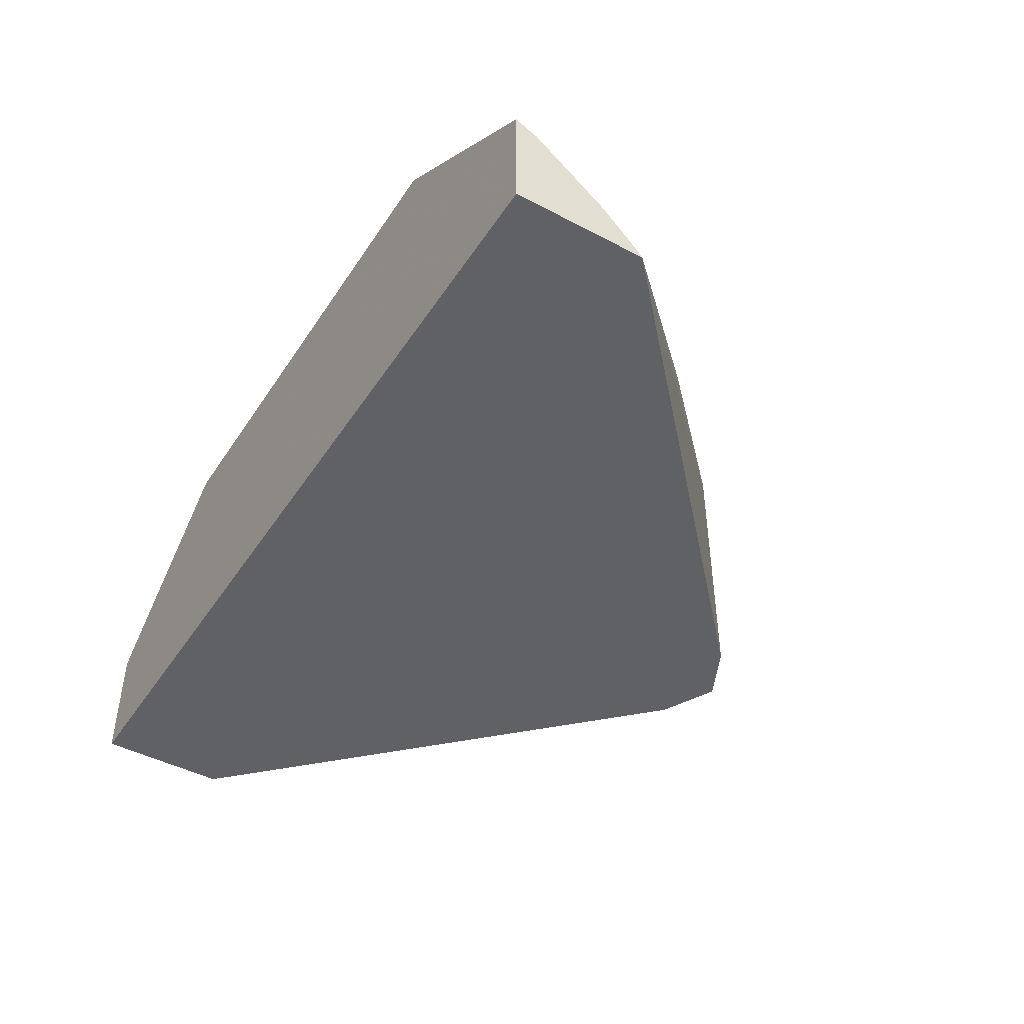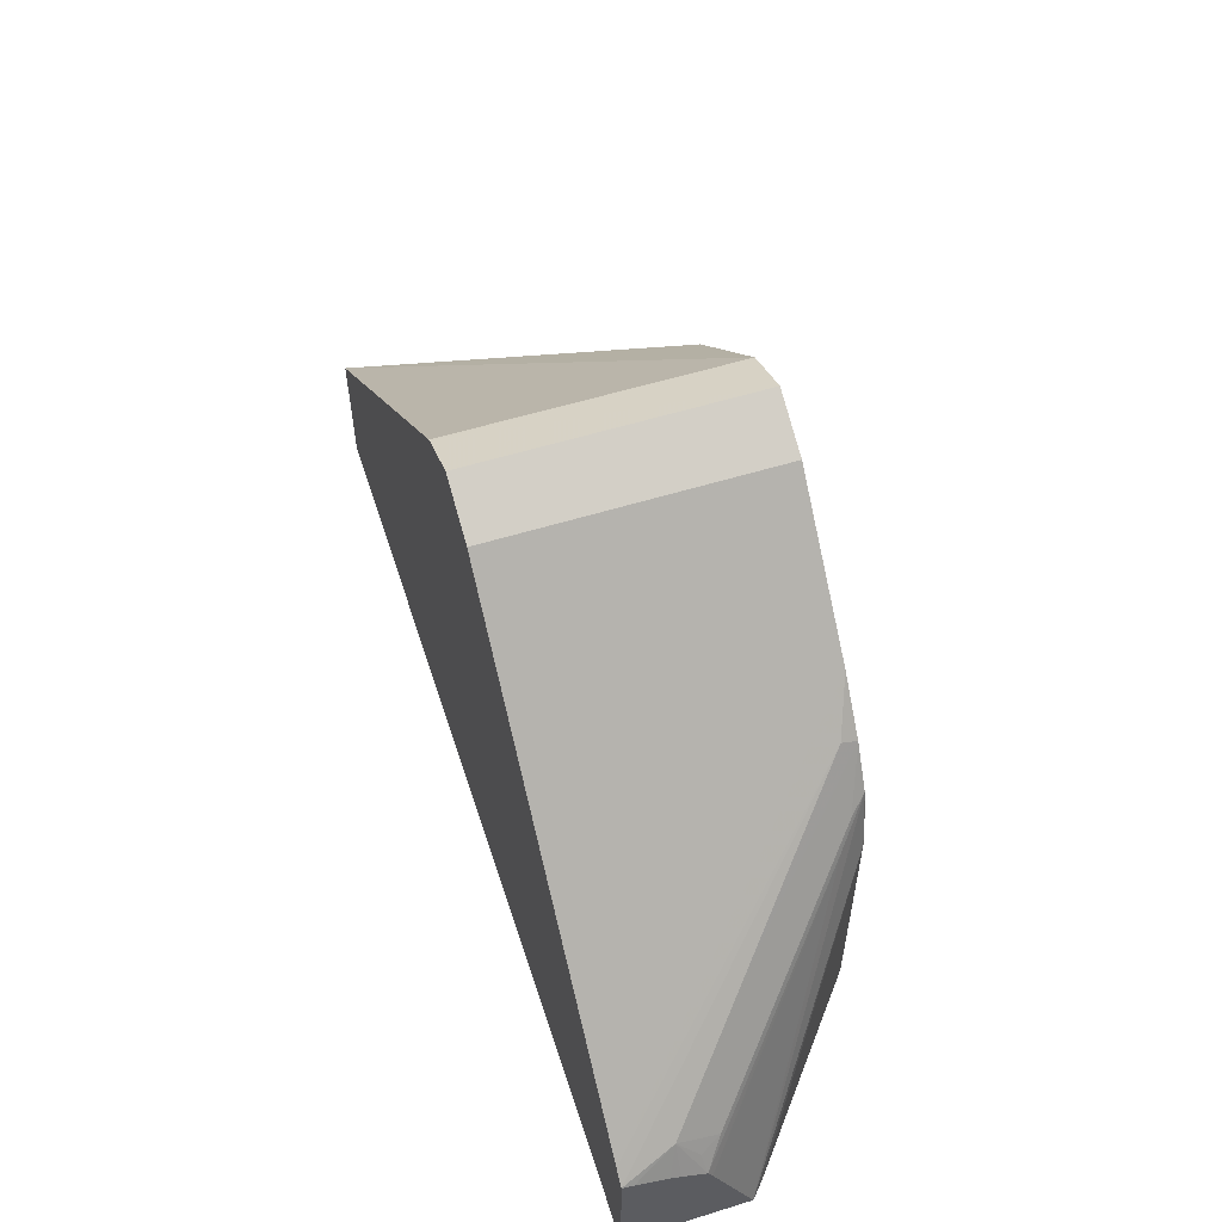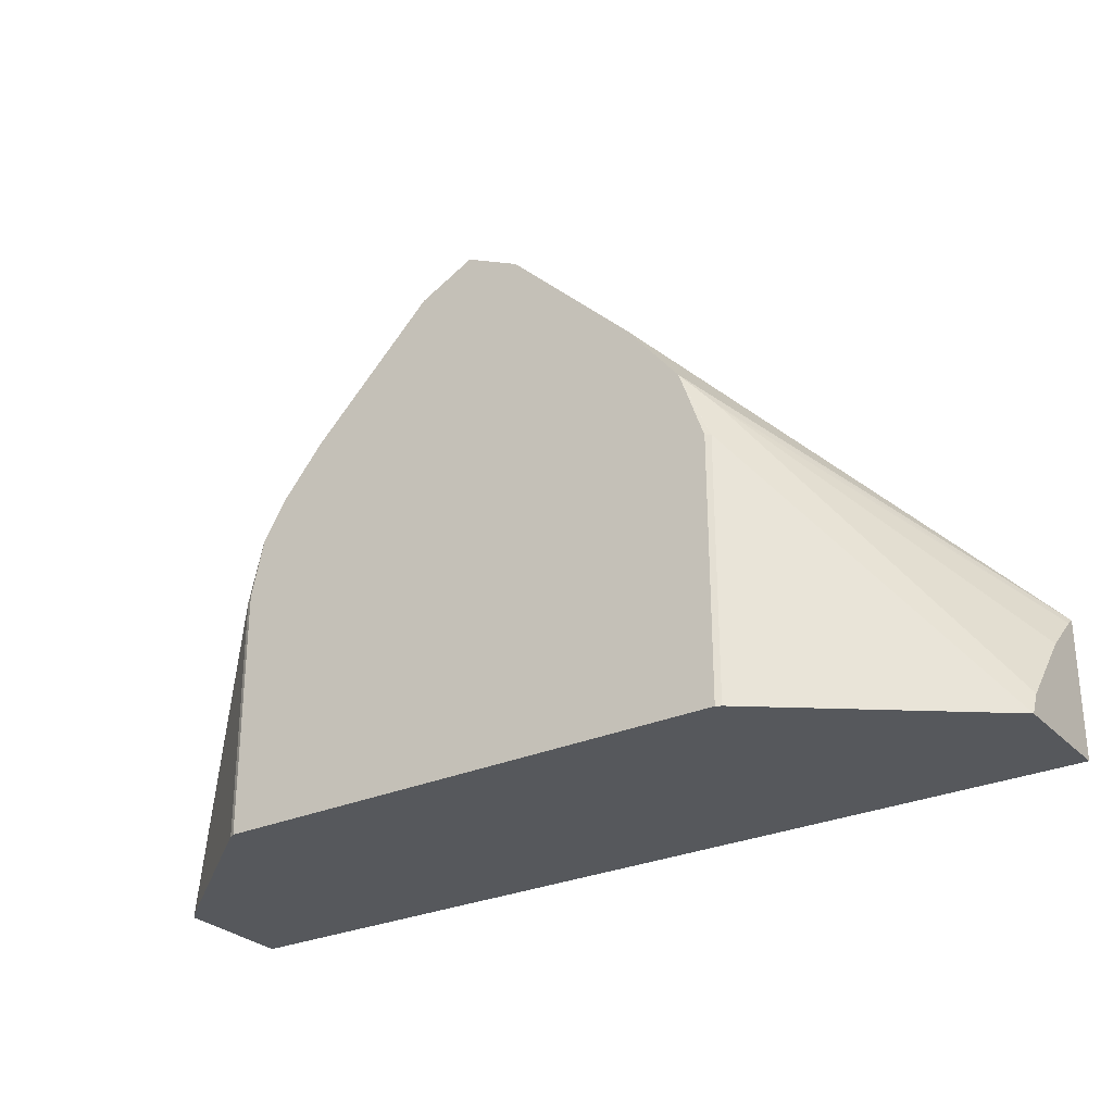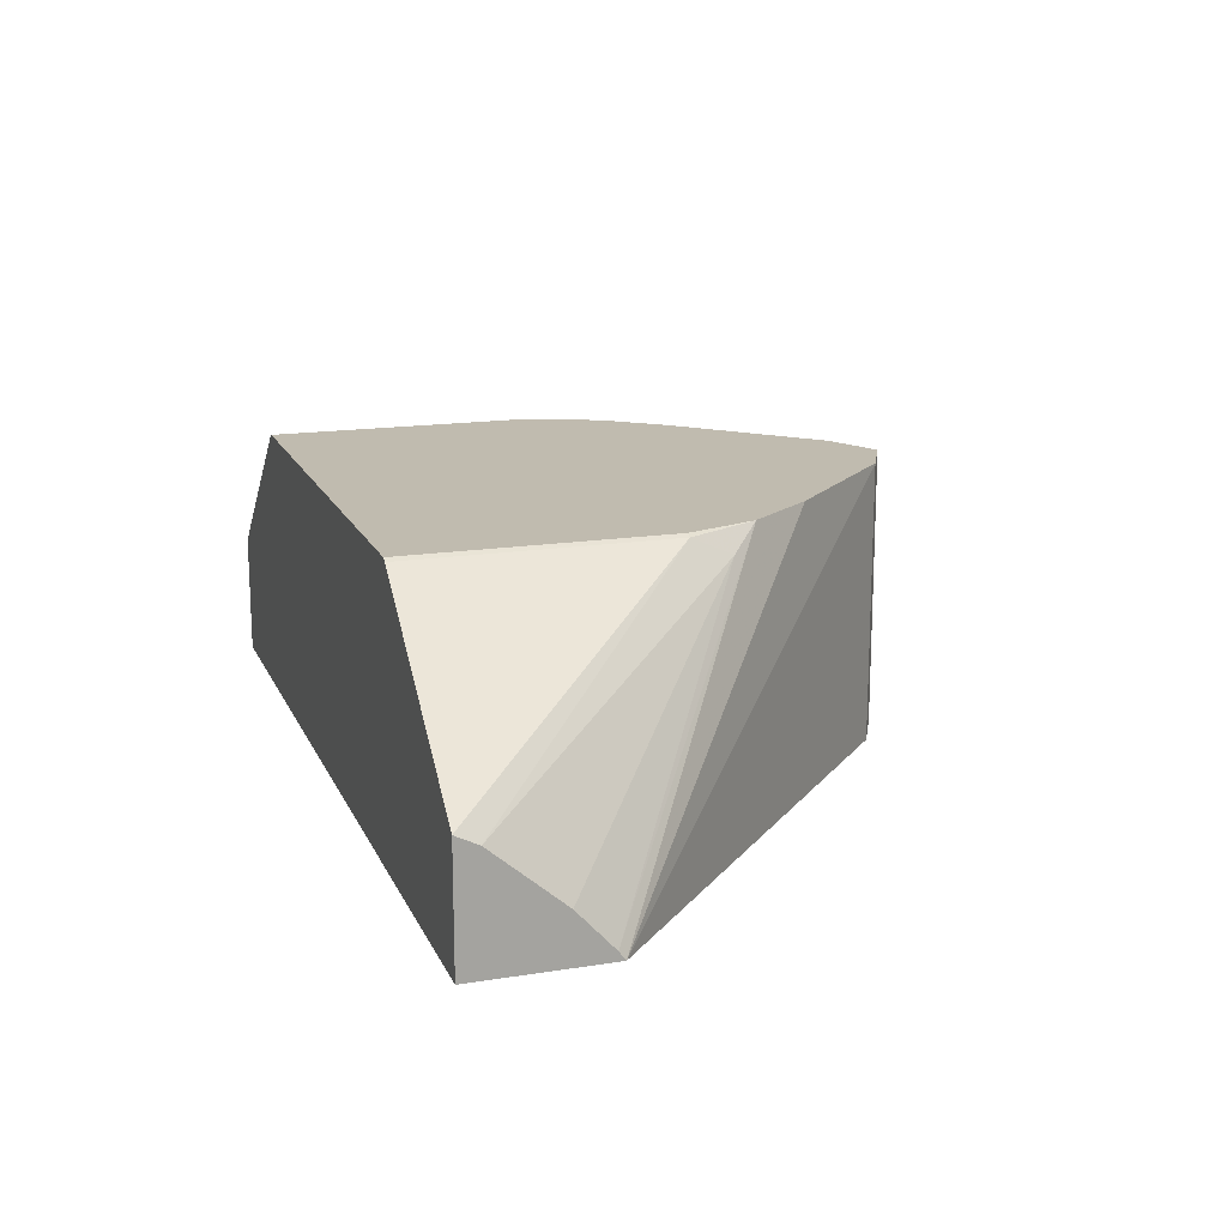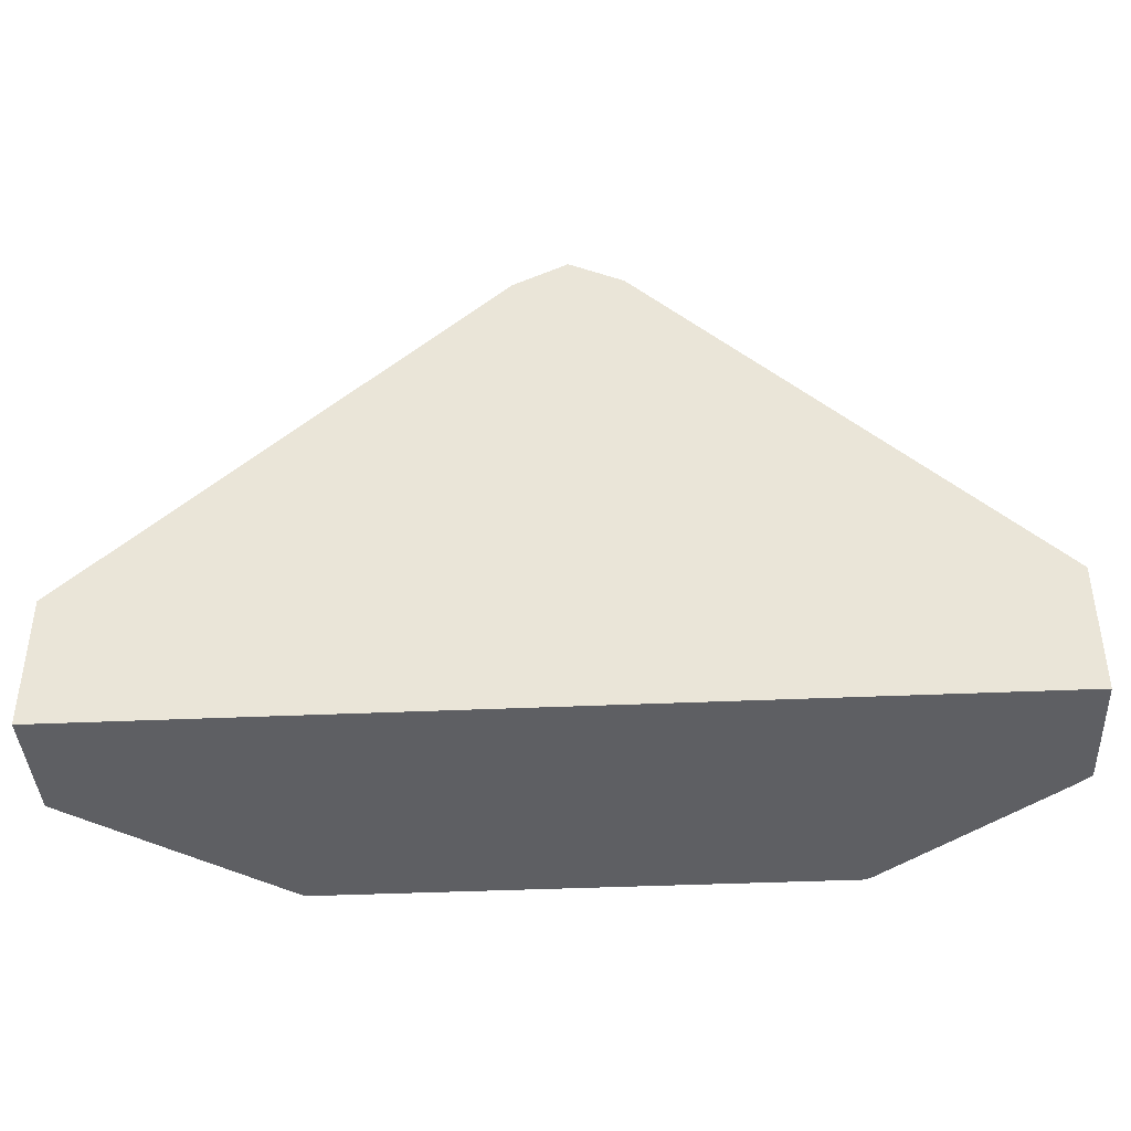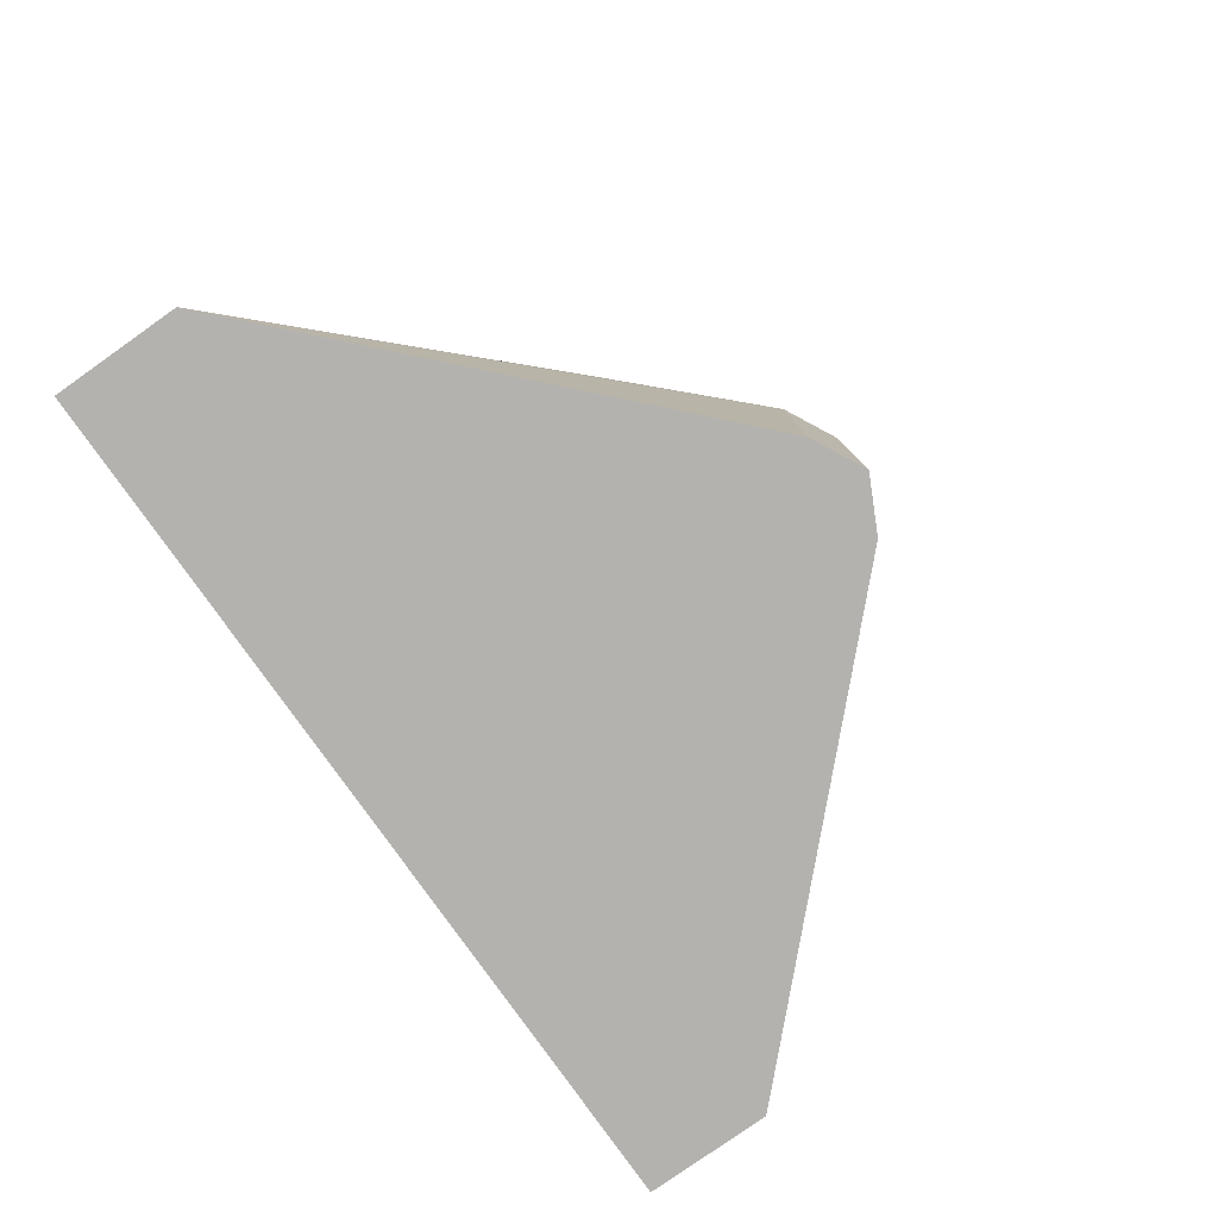
<metadata>
{"format":"obj","ext":"obj","renderer":"f3d","projection":"perspective","resolution":1024,"background":"white","views":[{"elev":-45.4,"azim":58.6,"up":"+Z"},{"elev":56.3,"azim":-107.9,"up":"+Y"},{"elev":-28.3,"azim":33.9,"up":"+Y"},{"elev":16.0,"azim":71.8,"up":"+Z"},{"elev":-40.8,"azim":-176.9,"up":"+Y"},{"elev":-79.8,"azim":125.2,"up":"+Z"}]}
</metadata>
<code>
v -0.325 0.2964 0.4136
v -0.325 0.3642 0.3836
v -0.325 0.2964 0.3244
v -0.3147 0.2964 0.423
v -0.1915 0.4737 0.5241
v -0.1785 0.5185 0.526
v -0.2016 0.4939 0.504
v -0.3225 0.3729 0.383
v -0.325 0.3711 0.3803
v -0.2621 0.4334 0.4435
v -0.325 0.3919 0.3244
v 0.3397 0.2964 0.3244
v -0.1915 0.2964 0.5241
v -0.1876 0.4776 0.526
v -0.1602 0.5489 0.526
v -0.1889 0.5103 0.514
v -0.2192 0.4801 0.4838
v -0.2797 0.4196 0.4234
v -0.325 0.3797 0.3629
v -0.3099 0.3894 0.3931
v -0.3175 0.3856 0.378
v -0.3124 0.4032 0.3629
v -0.3151 0.4018 0.3244
v -0.325 0.3899 0.3326
v -0.252 0.4637 0.4234
v -0.2217 0.4939 0.4536
v -0.1612 0.5543 0.514
v 0.3397 0.3944 0.3244
v 0.3397 0.2964 0.4112
v -0.1876 0.2964 0.526
v -0.131 0.5846 0.526
v -0.325 0.3828 0.3556
v -0.1008 0.6148 0.526
v -0.04028 0.6753 0.526
v -0.04028 0.6753 0.3244
v 0.04026 0.6753 0.526
v 0.131 0.5846 0.526
v 0.1597 0.5482 0.526
v 0.1699 0.5354 0.526
v 0.3397 0.3897 0.3309
v 0.04026 0.6753 0.3244
v 0.3397 0.3125 0.4032
v 0.1915 0.4838 0.5241
v 0.1915 0.2964 0.5241
v 0.1877 0.2964 0.526
v -0.02812 0.6814 0.526
v 5.43e-05 0.6955 0.3244
v 0.03837 0.6763 0.3244
v 5.43e-05 0.6955 0.526
v 0.1706 0.5334 0.526
v 0.189 0.514 0.5103
v 0.3397 0.3635 0.3595
v 0.1773 0.514 0.526
v 0.1876 0.4838 0.526
f 15 26 25
f 15 25 18
f 15 18 17
f 15 17 16
f 19 22 32
f 22 24 32
f 20 22 21
f 20 25 22
f 15 27 26
f 18 25 20
f 15 31 27
f 11 26 27
f 12 52 42
f 12 40 52
f 12 28 40
f 11 27 23
f 23 27 31
f 11 25 26
f 11 22 25
f 11 24 22
f 9 22 19
f 9 21 22
f 9 20 21
f 12 42 29
f 23 31 33
f 28 41 36
f 23 34 35
f 9 18 20
f 47 49 48
f 46 49 47
f 43 45 44
f 43 54 45
f 43 53 54
f 43 50 53
f 42 51 43
f 42 52 51
f 40 51 52
f 39 51 40
f 39 43 51
f 39 50 43
f 36 48 49
f 36 41 48
f 35 46 47
f 34 46 35
f 29 43 44
f 29 42 43
f 28 39 40
f 28 38 39
f 28 37 38
f 28 36 37
f 23 33 34
f 8 10 9
f 3 35 47
f 6 9 10
f 3 23 35
f 3 11 23
f 2 10 8
f 2 7 10
f 2 8 9
f 6 10 7
f 1 6 7
f 1 5 6
f 1 4 5
f 1 13 4
f 3 47 48
f 1 30 13
f 1 44 45
f 1 29 44
f 1 12 29
f 1 3 12
f 1 11 3
f 1 24 11
f 1 32 24
f 1 19 32
f 1 9 19
f 1 2 9
f 1 45 30
f 3 48 41
f 1 7 2
f 3 28 12
f 6 18 9
f 6 17 18
f 6 16 17
f 3 41 28
f 6 31 15
f 6 33 31
f 6 34 33
f 6 46 34
f 6 49 46
f 6 36 49
f 6 37 36
f 6 38 37
f 6 15 16
f 6 50 39
f 6 53 50
f 6 54 53
f 6 45 54
f 6 30 45
f 6 14 30
f 5 14 6
f 5 30 14
f 5 13 30
f 4 13 5
f 6 39 38

</code>
